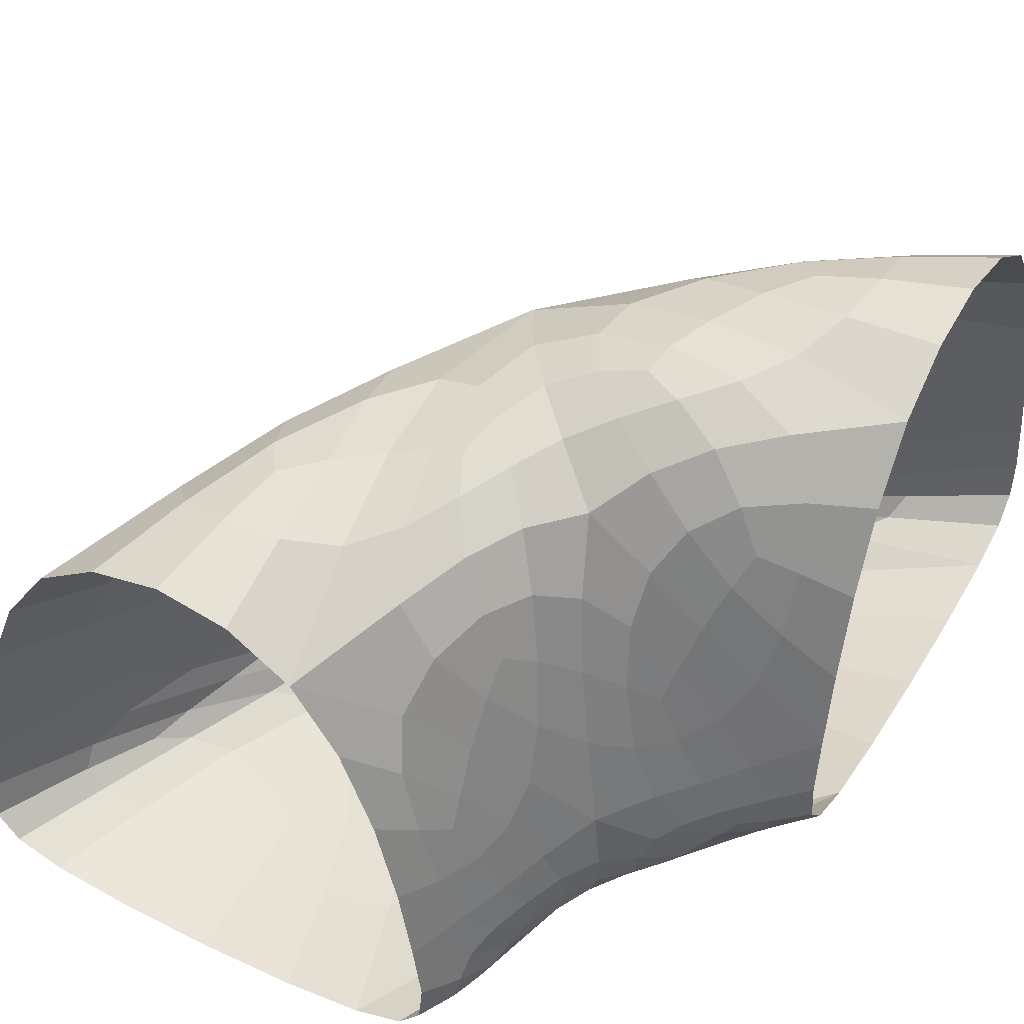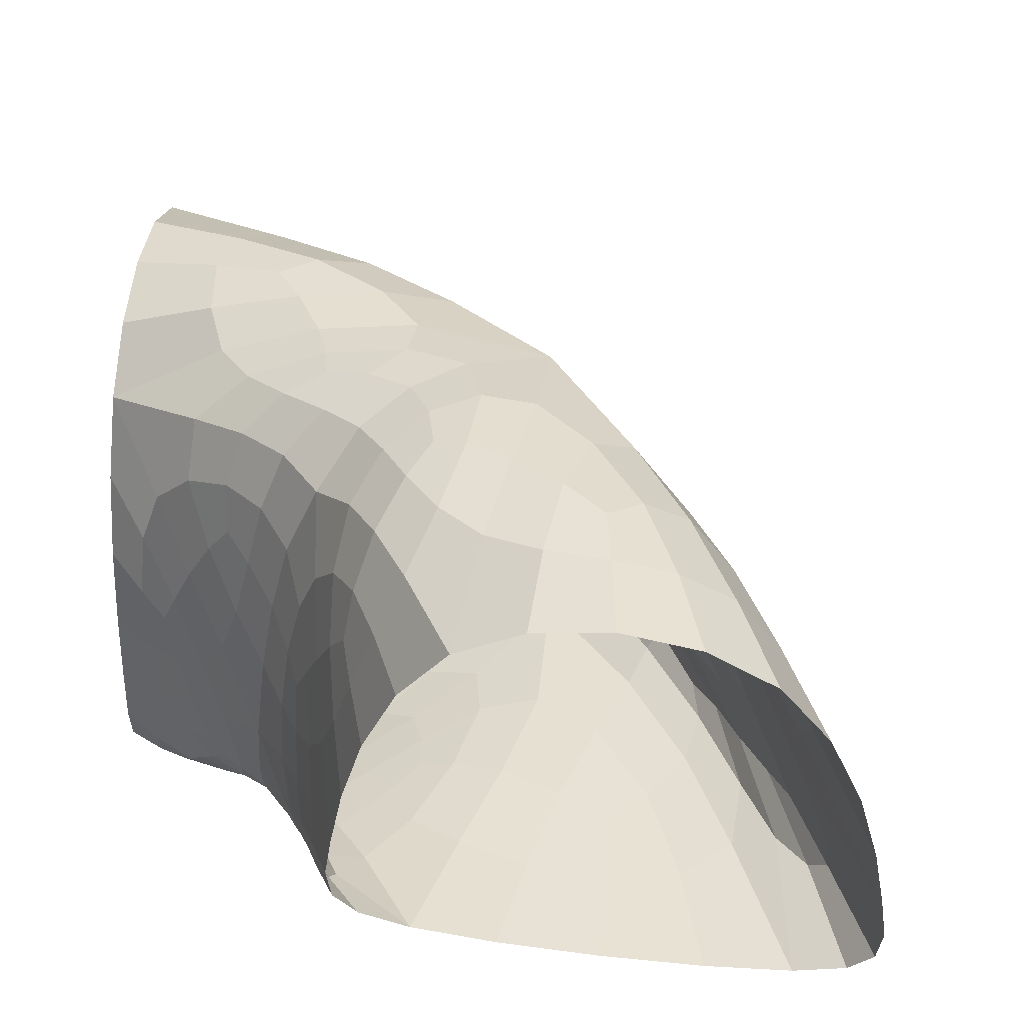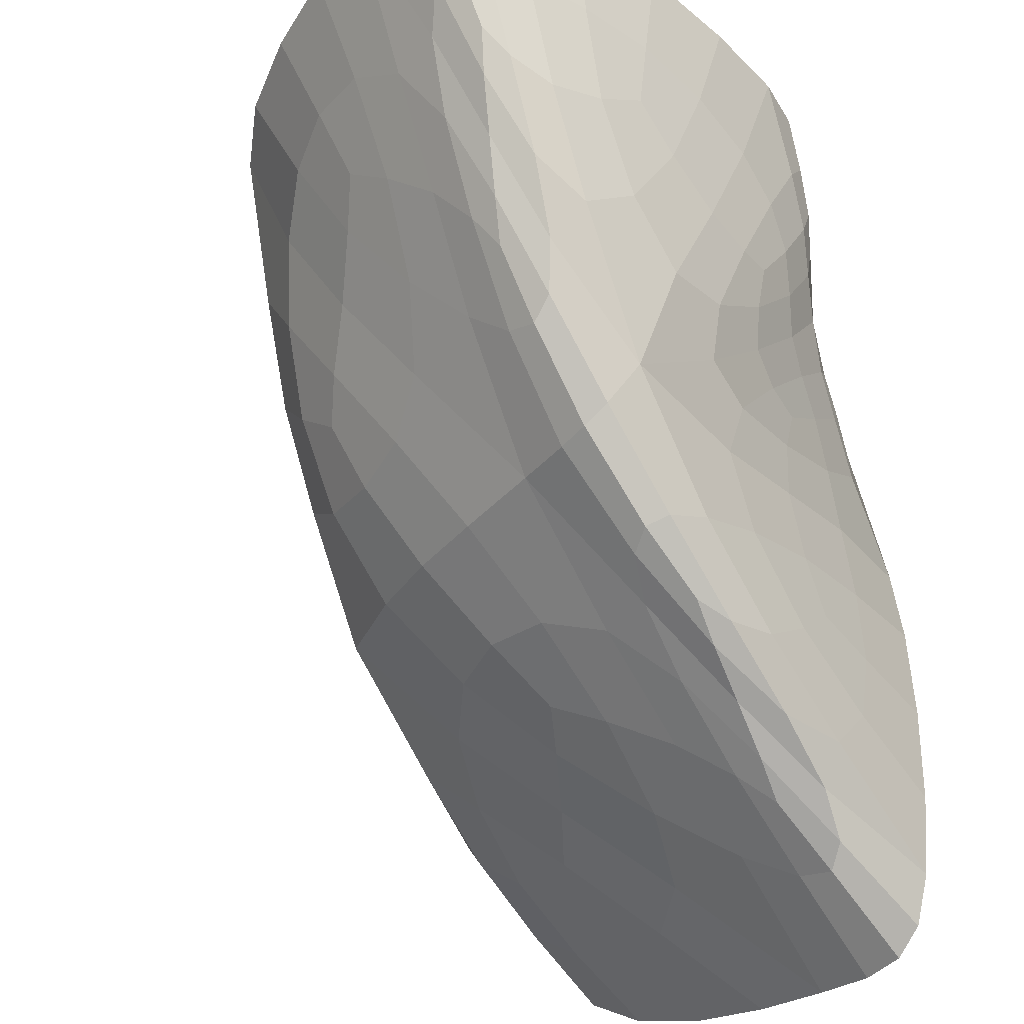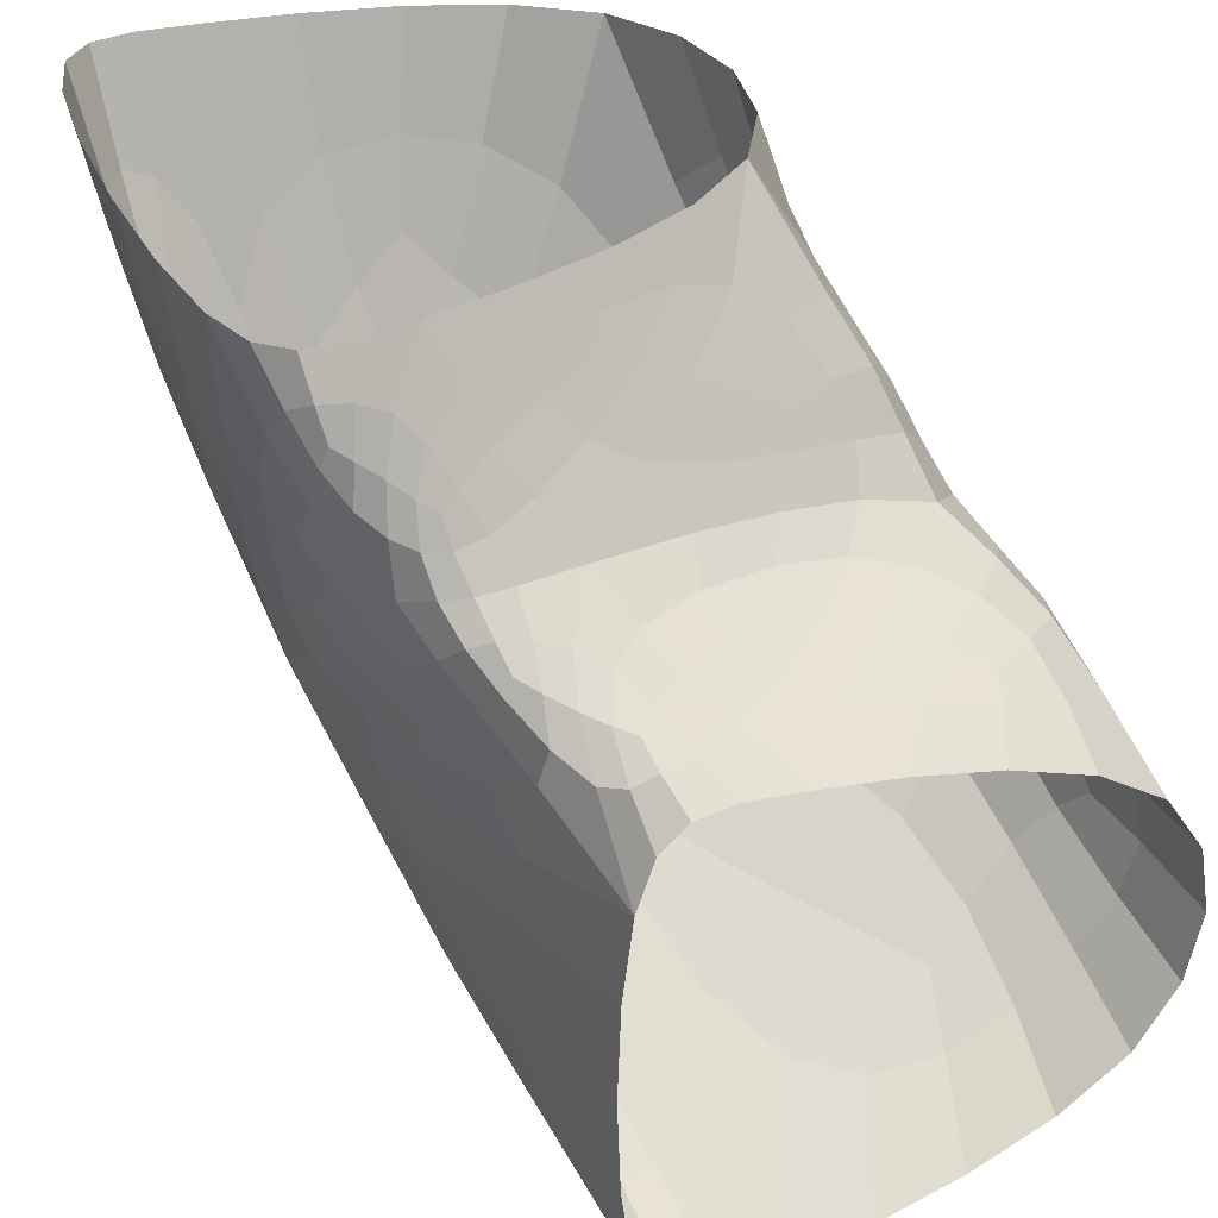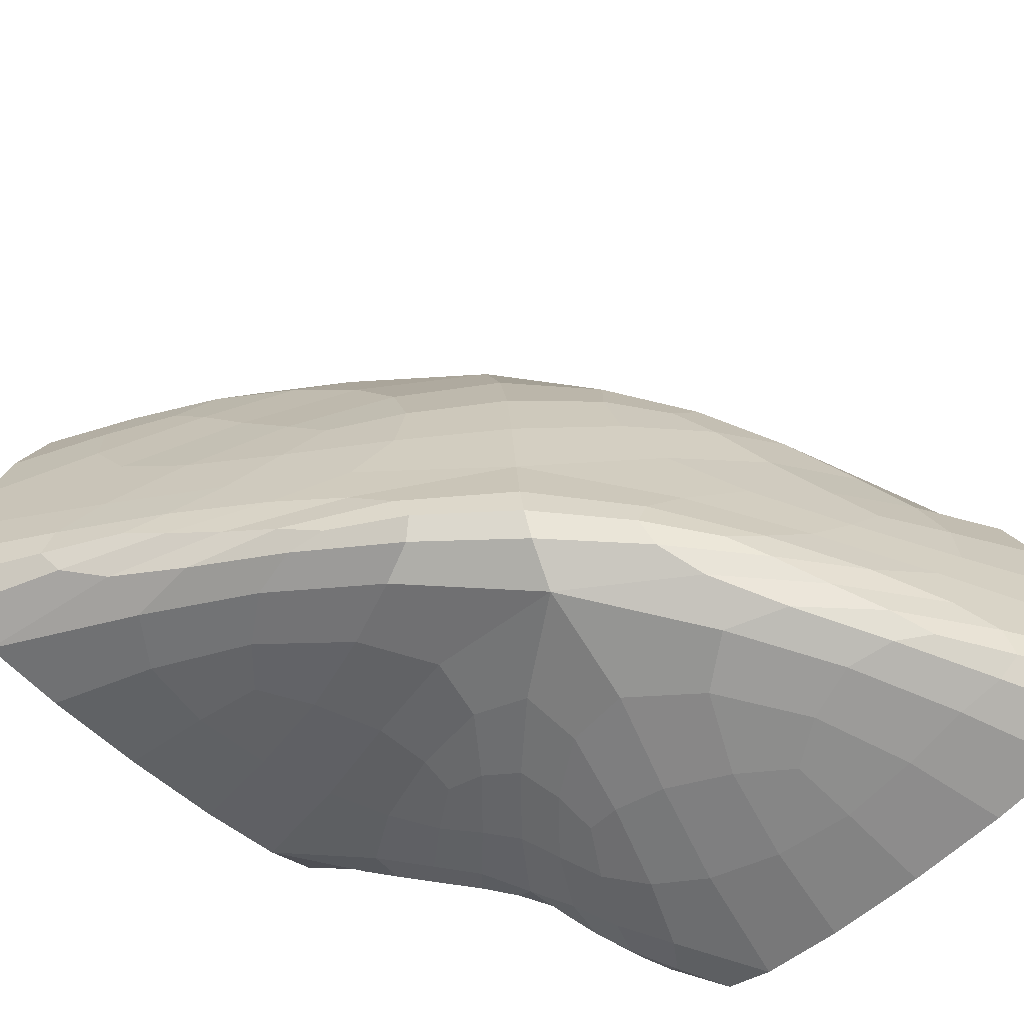
<metadata>
{"format":"obj","ext":"obj","renderer":"f3d","projection":"perspective","resolution":1024,"background":"white","views":[{"elev":43.4,"azim":29.5,"up":"+Y"},{"elev":50.5,"azim":97.4,"up":"+Y"},{"elev":-40.9,"azim":-43.4,"up":"+Z"},{"elev":37.0,"azim":66.1,"up":"+Z"},{"elev":-57.0,"azim":-134.8,"up":"+Y"}]}
</metadata>
<code>
o cave_902r_2_Cube.082
v 49 7.25 -22.47
v 49 2.188 -21.94
v 44.53 5.25 -18
v 49 7.25 -25.53
v 49 2.188 -26.06
v 40.94 0.1875 -18
v 45.84 1.762 -18
v 49 3.763 -26.84
v 46.42 6.269 -20.69
v 46.65 1.119 -20.07
v 47 2.644 -19.92
v 43.49 2.644 -23.44
v 45.06 0.1875 -18
v 41.47 5.25 -18
v 49 3.763 -21.16
v 40.16 1.762 -18
v 44.55 6.598 -22.88
v 43.62 1.065 -22.82
v 49 2.075 -22.88
v 49 2.038 -24
v 49 2.075 -25.12
v 49 3.125 -26.94
v 49 2.675 -26.89
v 49 2.375 -26.62
v 49 7.7 -24.81
v 49 7.85 -24
v 49 7.7 -23.19
v 45.91 6.187 -20.25
v 45.54 6.034 -19.72
v 45.15 5.74 -19.1
v 46.99 1.333 -20.51
v 47.42 1.542 -20.84
v 47.96 1.792 -21.25
v 45.06 4.5 -18
v 45.44 3.581 -18
v 45.69 2.625 -18
v 46.64 2.344 -19.42
v 46.39 2.111 -19
v 46.15 1.95 -18.56
v 49 6.5 -26.06
v 49 5.581 -26.44
v 49 4.625 -26.69
v 44.92 2.906 -24.54
v 46.12 3.111 -25.3
v 47.38 3.388 -26
v 48.02 7.094 -21.89
v 47.39 6.94 -21.49
v 46.87 6.666 -21.13
v 47.07 2.006 -19.9
v 47.05 1.645 -19.92
v 46.94 1.374 -19.96
v 46.55 5.415 -20.35
v 46.68 4.577 -20.16
v 46.83 3.694 -20.02
v 40.94 4.5 -18
v 40.56 3.581 -18
v 40.31 2.625 -18
v 42.2 5.656 -19.51
v 42.8 5.966 -20.63
v 43.5 6.209 -21.68
v 49 3.125 -21.06
v 49 2.675 -21.11
v 49 2.375 -21.38
v 45.92 6.855 -23.9
v 46.95 7.06 -24.53
v 47.98 7.177 -25.06
v 42.57 0.7533 -21.4
v 41.9 0.5373 -20.28
v 41.38 0.3542 -19.15
v 45.94 1.125 -18
v 45.89 0.675 -18
v 45.62 0.375 -18
v 43.81 5.7 -18
v 43 5.85 -18
v 42.19 5.7 -18
v 41.88 0.075 -18
v 43 0.0375 -18
v 44.12 0.075 -18
v 49 6.5 -21.94
v 49 5.581 -21.56
v 49 4.625 -21.31
v 40.38 0.375 -18
v 40.11 0.675 -18
v 40.06 1.125 -18
v 47.32 1.875 -25.32
v 46.06 1.631 -24.7
v 44.9 1.399 -23.93
v 45.65 0.4375 -18.86
v 46.03 0.6353 -19.35
v 46.31 0.8538 -19.75
v 48.37 3.388 -20.82
v 47.92 3.111 -20.56
v 47.49 2.906 -20.3
v 40.98 1.95 -19.63
v 41.65 2.111 -20.87
v 42.4 2.344 -22.05
v 44.07 5.515 -23.12
v 43.8 4.602 -23.27
v 43.64 3.694 -23.36
v 43.4 2.006 -23.48
v 43.37 1.642 -23.45
v 43.43 1.362 -23.28
v 45.02 6.89 -22.06
v 45.44 6.908 -21.54
v 45.9 6.74 -21.07
v 46.14 1.042 -20.73
v 45.47 1.015 -21.4
v 44.72 1.018 -22.05
v 44.69 0.3438 -19.33
v 44.29 0.5203 -20.47
v 43.89 0.7376 -21.53
v 45.43 4.686 -18.64
v 45.98 4.075 -19.06
v 46.45 3.413 -19.46
v 44.39 6.036 -19.27
v 44.28 6.405 -20.34
v 44.25 6.584 -21.42
v 46.23 1.331 -18.56
v 46.45 1.157 -19.01
v 46.6 1.097 -19.48
v 47.32 2.119 -25.79
v 46.04 2.152 -25.29
v 44.85 2.288 -24.58
v 47.48 4.456 -25.85
v 46.4 5.115 -25.03
v 45.46 5.802 -24.14
v 42.59 3.413 -22
v 42.07 4.073 -20.82
v 41.71 4.681 -19.58
v 42.36 1.075 -21.85
v 41.57 1.152 -20.82
v 40.9 1.331 -19.63
v 47.56 2.288 -20.26
v 47.99 2.15 -20.57
v 48.4 2.114 -21.02
v 45.72 7.152 -22.88
v 46.69 7.405 -22.75
v 47.73 7.469 -22.61
v 47.1 5.691 -20.77
v 47.68 5.087 -20.85
v 48.27 4.456 -20.97
v 45.22 1.305 -22.87
v 46.42 1.52 -22.6
v 47.62 1.776 -22.27
v 43.03 0.3458 -19.78
v 43.14 0.5994 -21
v 43.59 0.4196 -20.16
v 43.9 0.2458 -19.13
v 43.01 0.2073 -19.04
v 42.13 0.25 -19.09
v 42.51 0.4249 -20.11
v 45.97 3.188 -18.68
v 46.35 2.942 -19.17
v 45.97 3.558 -18.83
v 45.53 4.058 -18.43
v 45.74 3.347 -18.38
v 45.95 2.596 -18.42
v 46.18 2.668 -18.81
v 45.04 6.573 -20.57
v 44.74 6.719 -21.39
v 44.72 6.518 -20.51
v 44.86 6.188 -19.67
v 45.25 6.402 -20.14
v 45.56 6.569 -20.63
v 45.16 6.739 -21.05
v 46.24 0.7693 -18.72
v 46.43 0.8817 -19.26
v 46.36 0.934 -18.84
v 46.17 1.021 -18.42
v 46.11 0.7188 -18.4
v 45.94 0.5208 -18.5
v 46.21 0.684 -18.94
v 45.07 1.765 -24.69
v 44.41 1.992 -24.34
v 45.48 1.93 -24.99
v 46.51 1.896 -25.35
v 45.49 1.681 -24.8
v 44.43 1.495 -24.1
v 44.28 1.705 -24.22
v 45.35 4.197 -24.61
v 44.92 5.135 -24.01
v 45.81 4.585 -24.81
v 46.68 3.971 -25.49
v 45.66 3.668 -24.93
v 44.6 3.567 -24.22
v 44.62 4.359 -24.06
v 41.37 3.188 -19.92
v 41.3 4.058 -19.19
v 41.68 3.558 -20.32
v 42.07 2.942 -21.3
v 41.47 2.668 -20.33
v 40.89 2.596 -19.21
v 41.01 3.347 -19.08
v 41.08 0.7541 -19.83
v 40.66 1.021 -19.21
v 41.27 0.9259 -20.28
v 41.93 0.8494 -21.08
v 41.39 0.6499 -20.13
v 40.88 0.5 -19.09
v 40.64 0.7135 -19.06
v 47.58 1.752 -20.38
v 48.04 1.875 -20.83
v 47.78 1.925 -20.46
v 47.43 1.992 -20.18
v 47.35 1.703 -20.18
v 47.24 1.486 -20.26
v 47.61 1.653 -20.54
v 46.41 7.226 -21.93
v 47.33 7.333 -22.11
v 46.48 7.325 -22.27
v 45.66 7.135 -22.3
v 45.92 7.108 -21.81
v 46.36 6.965 -21.4
v 46.85 7.183 -21.72
v 47.4 4.189 -20.53
v 47.99 3.971 -20.76
v 47.51 4.567 -20.67
v 47.01 5.065 -20.55
v 47.07 4.341 -20.38
v 47.24 3.567 -20.3
v 47.64 3.668 -20.53
v 47.07 1.693 -23.86
v 47.84 1.829 -23.07
v 46.72 1.612 -23.3
v 45.7 1.454 -23.62
v 46.62 1.644 -24.3
v 47.75 1.854 -24.77
v 47.9 1.837 -23.94
v 45.3 0.6914 -20.52
v 44.63 0.8036 -21.44
v 45.32 0.8276 -20.98
v 45.91 0.84 -20.37
v 45.67 0.6465 -19.98
v 45.27 0.4792 -19.62
v 44.89 0.6124 -20.56
v 46.06 4.991 -19.58
v 46.43 4.075 -19.67
v 46.32 4.828 -19.84
v 46.16 5.569 -20.01
v 45.83 5.502 -19.57
v 45.56 5.188 -19.06
v 46.01 4.607 -19.33
v 43.31 6.225 -19.7
v 43.65 6.41 -20.94
v 43.05 6.2 -20.11
v 42.58 5.958 -19.1
v 43.16 6.088 -18.97
v 43.79 6.058 -19.03
v 43.75 6.325 -20.03
v 46.65 1.541 -19.32
v 46.74 1.315 -19.58
v 46.81 1.57 -19.6
v 46.79 1.9 -19.55
v 46.55 1.73 -19.18
v 46.36 1.554 -18.84
v 46.56 1.359 -19.19
v 47.03 2.543 -25.89
v 45.61 2.525 -25.05
v 46.62 2.73 -25.65
v 47.77 2.929 -26.29
v 47.88 2.581 -26.34
v 47.75 2.329 -26.14
v 46.59 2.355 -25.63
v 47.35 6.002 -25.38
v 46.21 6.264 -24.51
v 47.09 6.519 -25.01
v 48.03 6.562 -25.53
v 48.05 5.833 -25.85
v 47.91 5.104 -25.96
v 46.93 5.634 -25.24
v 42.74 4.984 -21.63
v 42.17 5.167 -20.29
v 42.7 5.488 -21.2
v 43.33 5.619 -22.16
v 43.14 4.84 -22.38
v 42.92 4.075 -22.35
v 42.42 4.602 -21.29
v 42.09 1.54 -21.8
v 41.31 1.554 -20.41
v 41.87 1.73 -21.41
v 42.56 1.9 -22.46
v 42.6 1.568 -22.56
v 42.56 1.304 -22.35
v 41.84 1.356 -21.38
v 48.32 2.543 -20.7
v 48.58 2.329 -20.98
v 48.62 2.581 -20.87
v 48.56 2.929 -20.84
v 48.16 2.73 -20.62
v 47.81 2.525 -20.42
v 48.18 2.355 -20.64
v 47.4 7.572 -23.75
v 47.97 7.642 -23.21
v 48.07 7.718 -23.86
v 48.03 7.562 -24.49
v 47.11 7.419 -24.08
v 46.27 7.264 -23.51
v 47.03 7.518 -23.29
v 48.04 5.98 -21.24
v 48.43 5.104 -21.16
v 48.46 5.828 -21.37
v 48.36 6.542 -21.62
v 47.79 6.47 -21.32
v 47.37 6.173 -21.03
v 47.88 5.611 -21.05
v 46.38 1.344 -21.61
v 47.29 1.625 -21.67
v 46.9 1.428 -21.24
v 46.49 1.236 -20.97
v 45.91 1.197 -21.57
v 45.38 1.22 -22.19
v 46.34 1.42 -22.01
f 146 147 145 151
f 148 149 145 147
f 150 151 145 149
f 18 111 146 67
f 111 110 147 146
f 67 146 151 68
f 13 78 148 109
f 78 77 149 148
f 109 148 147 110
f 6 69 150 76
f 69 68 151 150
f 76 150 149 77
f 153 154 152 158
f 155 156 152 154
f 157 158 152 156
f 11 114 153 37
f 114 113 154 153
f 37 153 158 38
f 3 34 155 112
f 34 35 156 155
f 112 155 154 113
f 7 39 157 36
f 39 38 158 157
f 36 157 156 35
f 160 161 159 165
f 162 163 159 161
f 164 165 159 163
f 17 117 160 103
f 117 116 161 160
f 103 160 165 104
f 3 30 162 115
f 30 29 163 162
f 115 162 161 116
f 9 105 164 28
f 105 104 165 164
f 28 164 163 29
f 167 168 166 172
f 169 170 166 168
f 171 172 166 170
f 10 120 167 90
f 120 119 168 167
f 90 167 172 89
f 7 70 169 118
f 70 71 170 169
f 118 169 168 119
f 13 88 171 72
f 88 89 172 171
f 72 171 170 71
f 174 175 173 179
f 176 177 173 175
f 178 179 173 177
f 12 123 174 100
f 123 122 175 174
f 100 174 179 101
f 5 85 176 121
f 85 86 177 176
f 121 176 175 122
f 18 102 178 87
f 102 101 179 178
f 87 178 177 86
f 181 182 180 186
f 183 184 180 182
f 185 186 180 184
f 17 126 181 97
f 126 125 182 181
f 97 181 186 98
f 8 45 183 124
f 45 44 184 183
f 124 183 182 125
f 12 99 185 43
f 99 98 186 185
f 43 185 184 44
f 188 189 187 193
f 190 191 187 189
f 192 193 187 191
f 14 129 188 55
f 129 128 189 188
f 55 188 193 56
f 12 96 190 127
f 96 95 191 190
f 127 190 189 128
f 16 57 192 94
f 57 56 193 192
f 94 192 191 95
f 195 196 194 200
f 197 198 194 196
f 199 200 194 198
f 16 132 195 84
f 132 131 196 195
f 84 195 200 83
f 18 67 197 130
f 67 68 198 197
f 130 197 196 131
f 6 82 199 69
f 82 83 200 199
f 69 199 198 68
f 202 203 201 207
f 204 205 201 203
f 206 207 201 205
f 2 135 202 33
f 135 134 203 202
f 33 202 207 32
f 11 49 204 133
f 49 50 205 204
f 133 204 203 134
f 10 31 206 51
f 31 32 207 206
f 51 206 205 50
f 209 210 208 214
f 211 212 208 210
f 213 214 208 212
f 1 138 209 46
f 138 137 210 209
f 46 209 214 47
f 17 103 211 136
f 103 104 212 211
f 136 211 210 137
f 9 48 213 105
f 48 47 214 213
f 105 213 212 104
f 216 217 215 221
f 218 219 215 217
f 220 221 215 219
f 15 141 216 91
f 141 140 217 216
f 91 216 221 92
f 9 52 218 139
f 52 53 219 218
f 139 218 217 140
f 11 93 220 54
f 93 92 221 220
f 54 220 219 53
f 223 224 222 228
f 225 226 222 224
f 227 228 222 226
f 2 144 223 19
f 144 143 224 223
f 19 223 228 20
f 18 87 225 142
f 87 86 226 225
f 142 225 224 143
f 5 21 227 85
f 21 20 228 227
f 85 227 226 86
f 230 231 229 235
f 232 233 229 231
f 234 235 229 233
f 18 108 230 111
f 108 107 231 230
f 111 230 235 110
f 10 90 232 106
f 90 89 233 232
f 106 232 231 107
f 13 109 234 88
f 109 110 235 234
f 88 234 233 89
f 237 238 236 242
f 239 240 236 238
f 241 242 236 240
f 11 54 237 114
f 54 53 238 237
f 114 237 242 113
f 9 28 239 52
f 28 29 240 239
f 52 239 238 53
f 3 112 241 30
f 112 113 242 241
f 30 241 240 29
f 244 245 243 249
f 246 247 243 245
f 248 249 243 247
f 17 60 244 117
f 60 59 245 244
f 117 244 249 116
f 14 75 246 58
f 75 74 247 246
f 58 246 245 59
f 3 115 248 73
f 115 116 249 248
f 73 248 247 74
f 251 252 250 256
f 253 254 250 252
f 255 256 250 254
f 10 51 251 120
f 51 50 252 251
f 120 251 256 119
f 11 37 253 49
f 37 38 254 253
f 49 253 252 50
f 7 118 255 39
f 118 119 256 255
f 39 255 254 38
f 258 259 257 263
f 260 261 257 259
f 262 263 257 261
f 12 43 258 123
f 43 44 259 258
f 123 258 263 122
f 8 22 260 45
f 22 23 261 260
f 45 260 259 44
f 5 121 262 24
f 121 122 263 262
f 24 262 261 23
f 265 266 264 270
f 267 268 264 266
f 269 270 264 268
f 17 64 265 126
f 64 65 266 265
f 126 265 270 125
f 4 40 267 66
f 40 41 268 267
f 66 267 266 65
f 8 124 269 42
f 124 125 270 269
f 42 269 268 41
f 272 273 271 277
f 274 275 271 273
f 276 277 271 275
f 14 58 272 129
f 58 59 273 272
f 129 272 277 128
f 17 97 274 60
f 97 98 275 274
f 60 274 273 59
f 12 127 276 99
f 127 128 277 276
f 99 276 275 98
f 279 280 278 284
f 281 282 278 280
f 283 284 278 282
f 16 94 279 132
f 94 95 280 279
f 132 279 284 131
f 12 100 281 96
f 100 101 282 281
f 96 281 280 95
f 18 130 283 102
f 130 131 284 283
f 102 283 282 101
f 286 287 285 291
f 288 289 285 287
f 290 291 285 289
f 2 63 286 135
f 63 62 287 286
f 135 286 291 134
f 15 91 288 61
f 91 92 289 288
f 61 288 287 62
f 11 133 290 93
f 133 134 291 290
f 93 290 289 92
f 293 294 292 298
f 295 296 292 294
f 297 298 292 296
f 1 27 293 138
f 27 26 294 293
f 138 293 298 137
f 4 66 295 25
f 66 65 296 295
f 25 295 294 26
f 17 136 297 64
f 136 137 298 297
f 64 297 296 65
f 300 301 299 305
f 302 303 299 301
f 304 305 299 303
f 15 81 300 141
f 81 80 301 300
f 141 300 305 140
f 1 46 302 79
f 46 47 303 302
f 79 302 301 80
f 9 139 304 48
f 139 140 305 304
f 48 304 303 47
f 307 308 306 312
f 309 310 306 308
f 311 312 306 310
f 2 33 307 144
f 33 32 308 307
f 144 307 312 143
f 10 106 309 31
f 106 107 310 309
f 31 309 308 32
f 18 142 311 108
f 142 143 312 311
f 108 311 310 107

</code>
